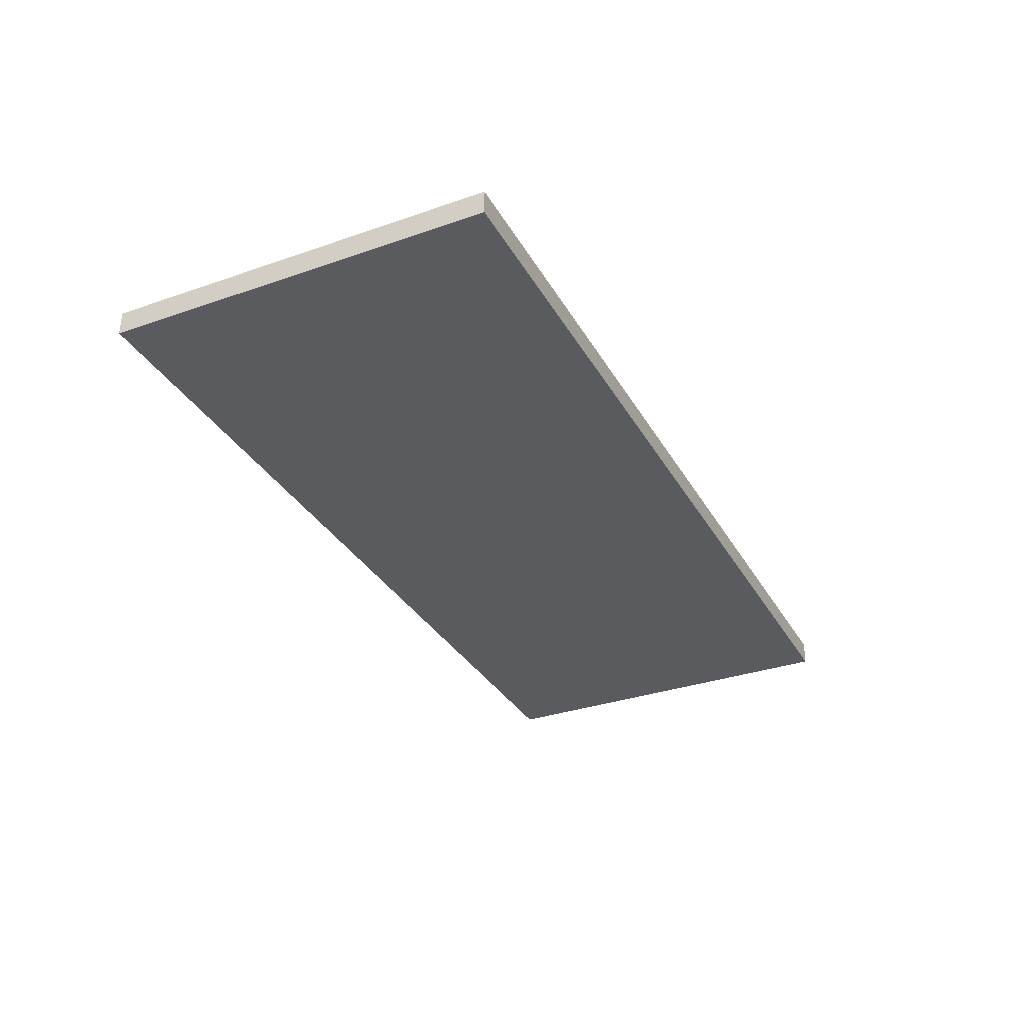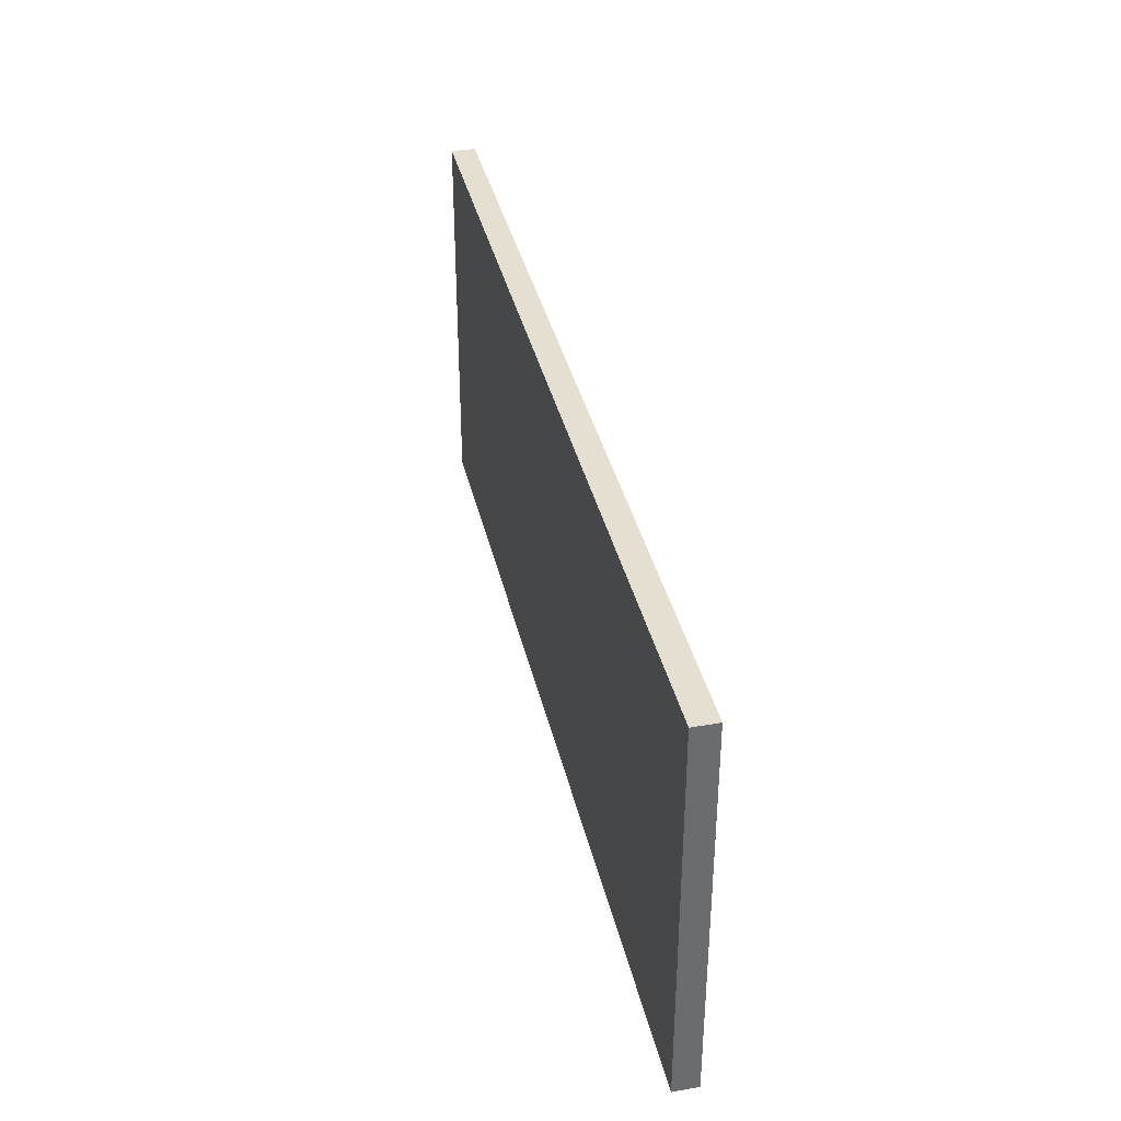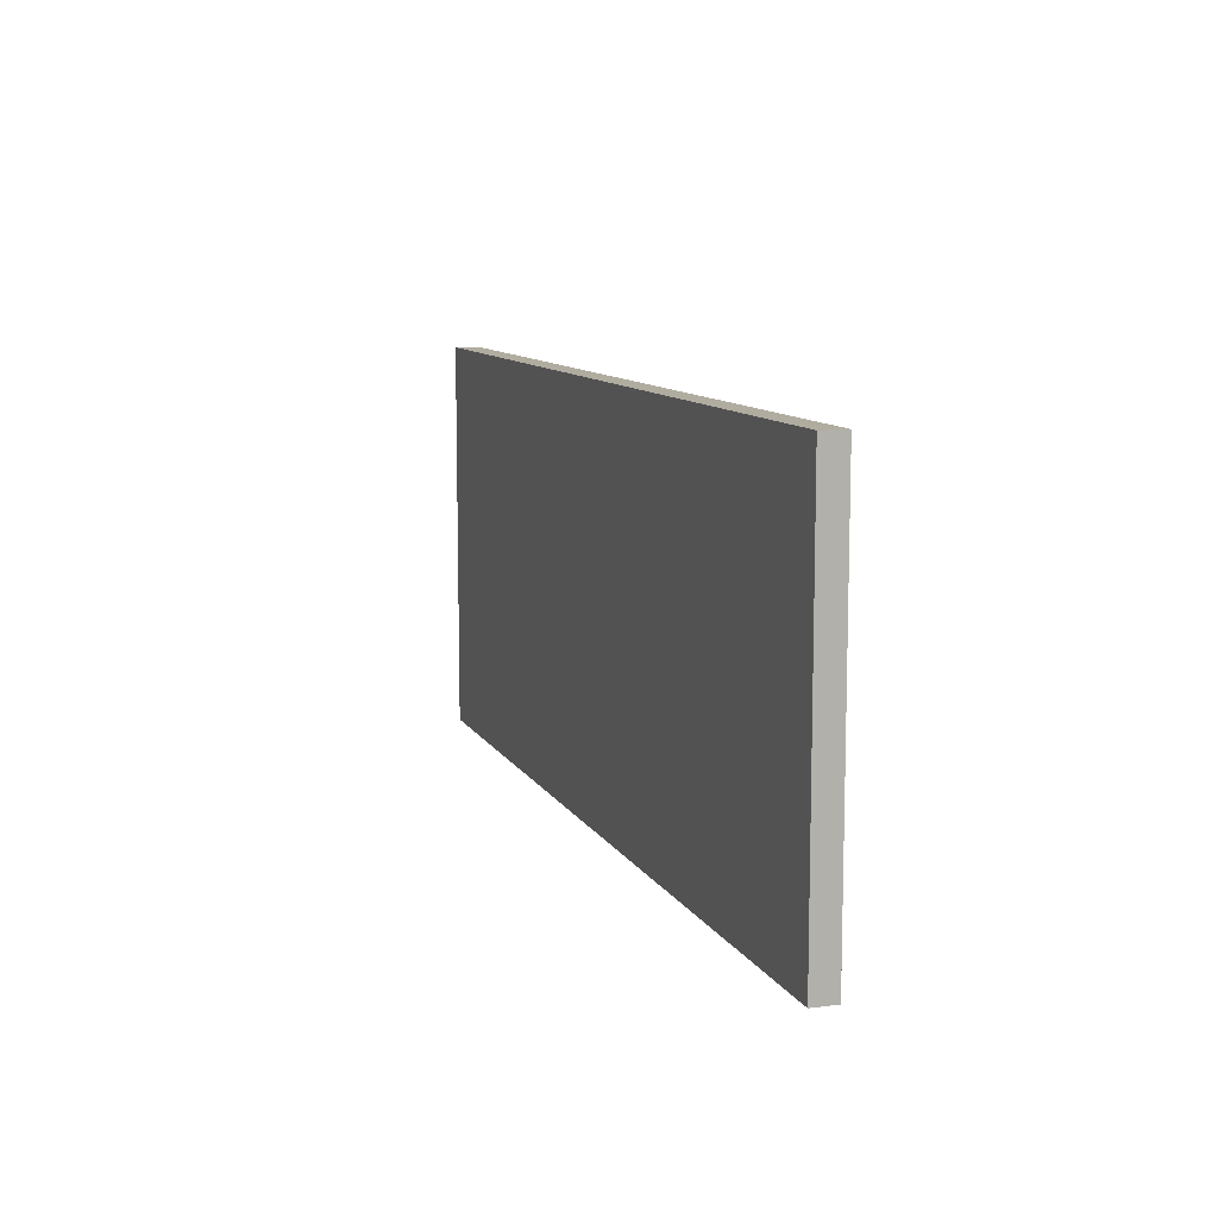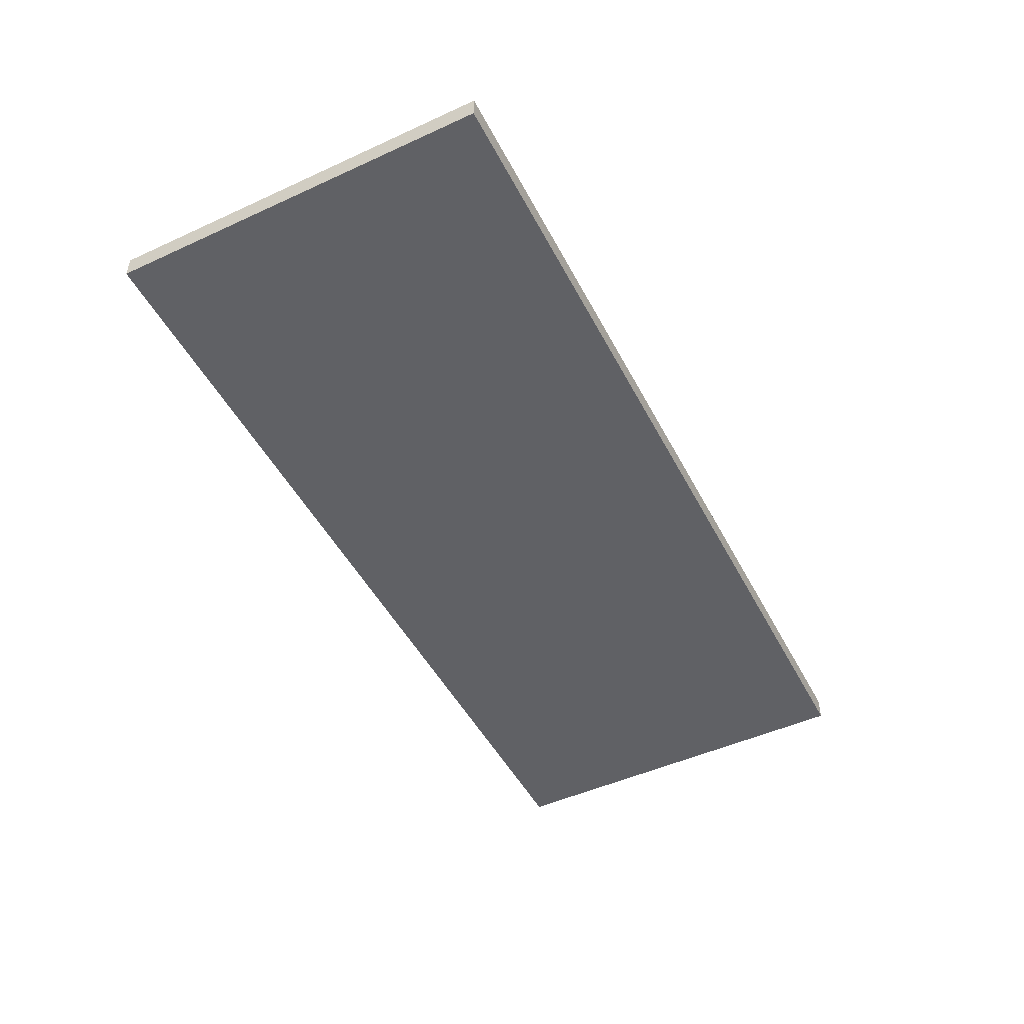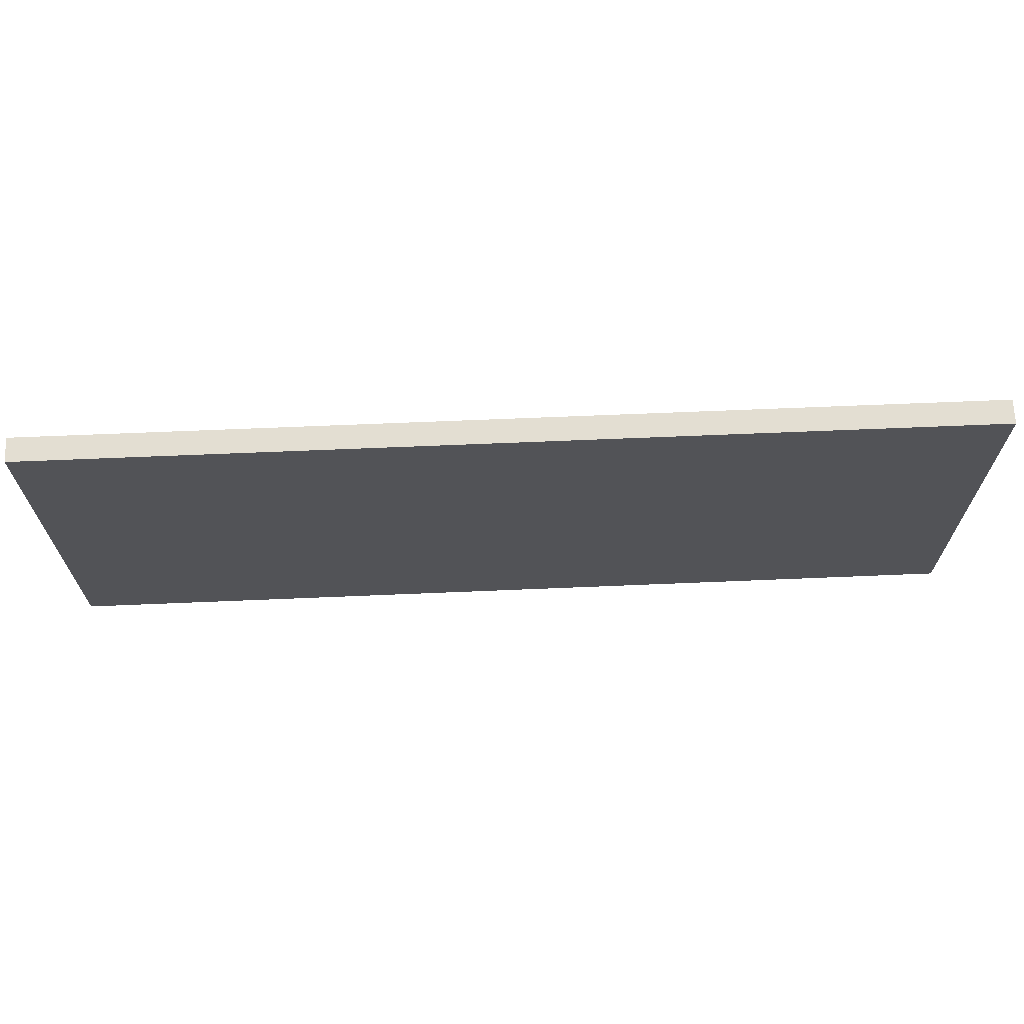
<metadata>
{"format":"obj","ext":"obj","renderer":"f3d","projection":"perspective","resolution":1024,"background":"white","views":[{"elev":-32.9,"azim":-64.4,"up":"+Y"},{"elev":36.8,"azim":-102.6,"up":"+Z"},{"elev":10.0,"azim":-108.3,"up":"+Z"},{"elev":-48.9,"azim":-63.1,"up":"+Y"},{"elev":67.5,"azim":177.6,"up":"+Z"}]}
</metadata>
<code>
o
v -13.6 6.3 -18.6
v -13.6 6.3 -18.5
v -13.6 6.3 -18
v -13.6 6.3 -17.9
v -13.6 6.3 -17.6
v -13.6 6.3 -17.5
v -13.6 6.3 -17.2
v -13.6 6.3 -17.1
v -13.6 6.3 -17
v -13.6 6.4 -18.6
v -13.6 6.4 -18.5
v -13.6 6.4 -18
v -13.6 6.4 -17.9
v -13.6 6.4 -17.6
v -13.6 6.4 -17.5
v -13.6 6.4 -17.2
v -13.6 6.4 -17.1
v -13.6 6.4 -17
v -9.8 6.3 -18.6
v -9.8 6.3 -18.4
v -9.8 6.3 -18.1
v -9.8 6.3 -18
v -9.8 6.3 -17.5
v -9.8 6.3 -17.3
v -9.8 6.3 -17
v -9.8 6.4 -18.6
v -9.8 6.4 -18.4
v -9.8 6.4 -18.1
v -9.8 6.4 -18
v -9.8 6.4 -17.5
v -9.8 6.4 -17.3
v -9.8 6.4 -17
v -13.6 6.3 -18.6
v -13.6 6.4 -18.6
v -13.3 6.3 -18.6
v -13.3 6.4 -18.6
v -12.4 6.3 -18.6
v -12.4 6.4 -18.6
v -11.4 6.3 -18.6
v -11.4 6.4 -18.6
v -10.5 6.3 -18.6
v -10.5 6.4 -18.6
v -10.2 6.3 -18.6
v -10.2 6.4 -18.6
v -9.9 6.3 -18.6
v -9.9 6.4 -18.6
v -9.8 6.3 -18.6
v -9.8 6.4 -18.6
v -13.6 6.3 -17
v -13.6 6.4 -17
v -13.1 6.3 -17
v -13.1 6.4 -17
v -12.8 6.3 -17
v -12.8 6.4 -17
v -9.8 6.3 -17
v -9.8 6.4 -17
v -13.6 6.3 -18.6
v -13.3 6.3 -18.6
v -12.4 6.3 -18.6
v -11.4 6.3 -18.6
v -10.5 6.3 -18.6
v -10.2 6.3 -18.6
v -9.9 6.3 -18.6
v -9.8 6.3 -18.6
v -13.6 6.3 -18.5
v -13.3 6.3 -18.5
v -12.5 6.3 -18.5
v -12.4 6.3 -18.5
v -12.3 6.3 -18.5
v -11.4 6.3 -18.5
v -11.3 6.3 -18.5
v -10.5 6.3 -18.5
v -10.2 6.3 -18.5
v -10 6.3 -18.5
v -9.9 6.3 -18.5
v -12.6 6.3 -18.4
v -12.5 6.3 -18.4
v -12.3 6.3 -18.4
v -11.4 6.3 -18.4
v -11.3 6.3 -18.4
v -11 6.3 -18.4
v -10.1 6.3 -18.4
v -10 6.3 -18.4
v -9.9 6.3 -18.4
v -9.8 6.3 -18.4
v -12.8 6.3 -18.3
v -12.6 6.3 -18.3
v -12.5 6.3 -18.3
v -12.1 6.3 -18.3
v -11.8 6.3 -18.3
v -11.3 6.3 -18.3
v -11 6.3 -18.3
v -10.8 6.3 -18.3
v -10.1 6.3 -18.3
v -9.9 6.3 -18.3
v -12.9 6.3 -18.2
v -12.8 6.3 -18.2
v -12.7 6.3 -18.2
v -12.6 6.3 -18.2
v -12 6.3 -18.2
v -11.9 6.3 -18.2
v -11.8 6.3 -18.2
v -11.7 6.3 -18.2
v -11 6.3 -18.2
v -10.9 6.3 -18.2
v -10.8 6.3 -18.2
v -10.6 6.3 -18.2
v -13.1 6.3 -18.1
v -12.9 6.3 -18.1
v -12.8 6.3 -18.1
v -12.7 6.3 -18.1
v -12.2 6.3 -18.1
v -12.1 6.3 -18.1
v -11.9 6.3 -18.1
v -11.8 6.3 -18.1
v -11.7 6.3 -18.1
v -11.5 6.3 -18.1
v -10.9 6.3 -18.1
v -10.7 6.3 -18.1
v -10.6 6.3 -18.1
v -10.5 6.3 -18.1
v -10 6.3 -18.1
v -9.8 6.3 -18.1
v -13.6 6.3 -18
v -13.1 6.3 -18
v -13 6.3 -18
v -12.8 6.3 -18
v -12.3 6.3 -18
v -12.2 6.3 -18
v -12 6.3 -18
v -11.8 6.3 -18
v -11.5 6.3 -18
v -11.3 6.3 -18
v -10.7 6.3 -18
v -10.5 6.3 -18
v -10 6.3 -18
v -9.8 6.3 -18
v -13.6 6.3 -17.9
v -13 6.3 -17.9
v -12.2 6.3 -17.9
v -11.3 6.3 -17.9
v -10.5 6.3 -17.9
v -10 6.3 -17.9
v -12.3 6.3 -17.8
v -12.2 6.3 -17.8
v -13.6 6.3 -17.6
v -12.1 6.3 -17.6
v -13.6 6.3 -17.5
v -12.1 6.3 -17.5
v -11.3 6.3 -17.5
v -9.9 6.3 -17.5
v -9.8 6.3 -17.5
v -12.1 6.3 -17.4
v -11.3 6.3 -17.4
v -9.9 6.3 -17.4
v -11.3 6.3 -17.3
v -9.8 6.3 -17.3
v -13.6 6.3 -17.2
v -13 6.3 -17.2
v -13.6 6.3 -17.1
v -13.1 6.3 -17.1
v -13 6.3 -17.1
v -12.8 6.3 -17.1
v -13.6 6.3 -17
v -13.1 6.3 -17
v -12.8 6.3 -17
v -9.8 6.3 -17
v -13.6 6.4 -18.6
v -13.3 6.4 -18.6
v -12.4 6.4 -18.6
v -11.4 6.4 -18.6
v -10.5 6.4 -18.6
v -10.2 6.4 -18.6
v -9.9 6.4 -18.6
v -9.8 6.4 -18.6
v -13.6 6.4 -18.5
v -13.3 6.4 -18.5
v -12.5 6.4 -18.5
v -12.4 6.4 -18.5
v -12.3 6.4 -18.5
v -11.4 6.4 -18.5
v -11.3 6.4 -18.5
v -10.5 6.4 -18.5
v -10.2 6.4 -18.5
v -10 6.4 -18.5
v -9.9 6.4 -18.5
v -12.6 6.4 -18.4
v -12.5 6.4 -18.4
v -12.3 6.4 -18.4
v -11.4 6.4 -18.4
v -11.3 6.4 -18.4
v -11 6.4 -18.4
v -10.1 6.4 -18.4
v -10 6.4 -18.4
v -9.9 6.4 -18.4
v -9.8 6.4 -18.4
v -12.8 6.4 -18.3
v -12.6 6.4 -18.3
v -12.5 6.4 -18.3
v -12.1 6.4 -18.3
v -11.8 6.4 -18.3
v -11.3 6.4 -18.3
v -11 6.4 -18.3
v -10.8 6.4 -18.3
v -10.1 6.4 -18.3
v -9.9 6.4 -18.3
v -12.9 6.4 -18.2
v -12.8 6.4 -18.2
v -12.7 6.4 -18.2
v -12.6 6.4 -18.2
v -12 6.4 -18.2
v -11.9 6.4 -18.2
v -11.8 6.4 -18.2
v -11.7 6.4 -18.2
v -11 6.4 -18.2
v -10.9 6.4 -18.2
v -10.8 6.4 -18.2
v -10.6 6.4 -18.2
v -13.1 6.4 -18.1
v -12.9 6.4 -18.1
v -12.8 6.4 -18.1
v -12.7 6.4 -18.1
v -12.2 6.4 -18.1
v -12.1 6.4 -18.1
v -11.9 6.4 -18.1
v -11.8 6.4 -18.1
v -11.7 6.4 -18.1
v -11.5 6.4 -18.1
v -10.9 6.4 -18.1
v -10.7 6.4 -18.1
v -10.6 6.4 -18.1
v -10.5 6.4 -18.1
v -10 6.4 -18.1
v -9.8 6.4 -18.1
v -13.6 6.4 -18
v -13.1 6.4 -18
v -13 6.4 -18
v -12.8 6.4 -18
v -12.3 6.4 -18
v -12.2 6.4 -18
v -12 6.4 -18
v -11.8 6.4 -18
v -11.5 6.4 -18
v -11.3 6.4 -18
v -10.7 6.4 -18
v -10.5 6.4 -18
v -10 6.4 -18
v -9.8 6.4 -18
v -13.6 6.4 -17.9
v -13 6.4 -17.9
v -12.2 6.4 -17.9
v -11.3 6.4 -17.9
v -10.5 6.4 -17.9
v -10 6.4 -17.9
v -12.3 6.4 -17.8
v -12.2 6.4 -17.8
v -13.6 6.4 -17.6
v -12.1 6.4 -17.6
v -13.6 6.4 -17.5
v -12.1 6.4 -17.5
v -11.3 6.4 -17.5
v -9.9 6.4 -17.5
v -9.8 6.4 -17.5
v -12.1 6.4 -17.4
v -11.3 6.4 -17.4
v -9.9 6.4 -17.4
v -11.3 6.4 -17.3
v -9.8 6.4 -17.3
v -13.6 6.4 -17.2
v -13 6.4 -17.2
v -13.6 6.4 -17.1
v -13.1 6.4 -17.1
v -13 6.4 -17.1
v -12.8 6.4 -17.1
v -13.6 6.4 -17
v -13.1 6.4 -17
v -12.8 6.4 -17
v -9.8 6.4 -17
f 1 2 10
f 2 3 11
f 10 2 11
f 3 4 12
f 11 3 12
f 4 5 13
f 12 4 13
f 5 6 14
f 13 5 14
f 6 7 15
f 14 6 15
f 7 8 16
f 15 7 16
f 8 9 17
f 16 8 17
f 17 9 18
f 26 20 19
f 27 21 20
f 27 20 26
f 28 22 21
f 28 21 27
f 29 23 22
f 29 22 28
f 30 24 23
f 30 23 29
f 31 25 24
f 31 24 30
f 32 25 31
f 33 34 35
f 35 34 36
f 35 36 37
f 37 36 38
f 37 38 39
f 39 38 40
f 39 40 41
f 41 40 42
f 41 42 43
f 43 42 44
f 43 44 45
f 45 44 46
f 45 46 47
f 47 46 48
f 51 50 49
f 52 50 51
f 53 52 51
f 54 52 53
f 55 54 53
f 56 54 55
f 57 58 65
f 58 59 66
f 65 58 66
f 66 59 67
f 59 60 68
f 67 59 68
f 68 60 69
f 60 61 70
f 69 60 70
f 70 61 71
f 61 62 72
f 71 61 72
f 62 63 73
f 72 62 73
f 73 63 74
f 63 64 75
f 74 63 75
f 66 67 76
f 65 66 76
f 68 69 77
f 76 67 77
f 67 68 77
f 69 70 78
f 77 69 78
f 70 71 79
f 78 70 79
f 73 74 80
f 79 71 80
f 71 72 80
f 72 73 80
f 80 74 81
f 81 74 82
f 74 75 83
f 82 74 83
f 75 64 84
f 83 75 84
f 84 64 85
f 65 76 86
f 76 77 87
f 86 76 87
f 78 79 88
f 87 77 88
f 77 78 88
f 79 80 88
f 88 80 89
f 89 80 90
f 80 81 91
f 90 80 91
f 81 82 92
f 91 81 92
f 92 82 93
f 82 83 94
f 93 82 94
f 83 84 94
f 84 85 95
f 94 84 95
f 65 86 96
f 86 87 97
f 96 86 97
f 97 87 98
f 87 88 99
f 98 87 99
f 88 89 99
f 89 90 100
f 100 90 101
f 90 91 102
f 101 90 102
f 91 92 102
f 102 92 103
f 92 93 104
f 103 92 104
f 104 93 105
f 93 94 106
f 105 93 106
f 94 95 106
f 106 95 107
f 65 96 108
f 97 98 109
f 108 96 109
f 96 97 109
f 109 98 110
f 98 99 111
f 110 98 111
f 99 89 112
f 111 99 112
f 89 100 113
f 112 89 113
f 102 103 114
f 100 101 114
f 101 102 114
f 114 103 115
f 104 105 116
f 115 103 116
f 103 104 116
f 116 105 117
f 106 107 118
f 117 105 118
f 105 106 118
f 118 107 119
f 107 95 120
f 119 107 120
f 120 95 121
f 121 95 122
f 95 85 123
f 122 95 123
f 65 108 124
f 109 110 125
f 124 108 125
f 108 109 125
f 125 110 126
f 111 112 127
f 126 110 127
f 110 111 127
f 127 112 128
f 112 113 129
f 128 112 129
f 113 100 130
f 129 113 130
f 114 115 130
f 100 114 130
f 116 117 131
f 130 115 131
f 115 116 131
f 118 119 132
f 131 117 132
f 117 118 132
f 132 119 133
f 120 121 134
f 133 119 134
f 119 120 134
f 121 122 135
f 134 121 135
f 122 123 136
f 135 122 136
f 136 123 137
f 125 126 138
f 124 125 138
f 126 127 139
f 138 126 139
f 127 128 139
f 130 131 140
f 128 129 140
f 129 130 140
f 131 132 140
f 132 133 140
f 133 134 141
f 140 133 141
f 134 135 141
f 135 136 142
f 141 135 142
f 136 137 143
f 142 136 143
f 139 128 144
f 138 139 144
f 128 140 144
f 142 143 145
f 144 140 145
f 140 141 145
f 141 142 145
f 138 144 146
f 144 145 146
f 145 143 147
f 146 145 147
f 146 147 148
f 147 143 149
f 148 147 149
f 149 143 150
f 143 137 151
f 150 143 151
f 151 137 152
f 149 150 153
f 148 149 153
f 150 151 154
f 153 150 154
f 151 152 155
f 154 151 155
f 153 154 156
f 154 155 156
f 155 152 157
f 156 155 157
f 153 156 158
f 148 153 158
f 156 157 158
f 158 157 159
f 158 159 160
f 160 159 161
f 159 157 162
f 161 159 162
f 162 157 163
f 160 161 164
f 161 162 165
f 164 161 165
f 162 163 165
f 163 157 166
f 165 163 166
f 166 157 167
f 176 169 168
f 177 170 169
f 177 169 176
f 178 170 177
f 179 171 170
f 179 170 178
f 180 171 179
f 181 172 171
f 181 171 180
f 182 172 181
f 183 173 172
f 183 172 182
f 184 174 173
f 184 173 183
f 185 174 184
f 186 175 174
f 186 174 185
f 187 178 177
f 187 177 176
f 188 180 179
f 188 178 187
f 188 179 178
f 189 181 180
f 189 180 188
f 190 182 181
f 190 181 189
f 191 185 184
f 191 182 190
f 191 183 182
f 191 184 183
f 192 185 191
f 193 185 192
f 194 186 185
f 194 185 193
f 195 175 186
f 195 186 194
f 196 175 195
f 197 187 176
f 198 188 187
f 198 187 197
f 199 190 189
f 199 188 198
f 199 189 188
f 199 191 190
f 200 191 199
f 201 191 200
f 202 192 191
f 202 191 201
f 203 193 192
f 203 192 202
f 204 193 203
f 205 194 193
f 205 193 204
f 205 195 194
f 206 196 195
f 206 195 205
f 207 197 176
f 208 198 197
f 208 197 207
f 209 198 208
f 210 199 198
f 210 198 209
f 210 200 199
f 211 201 200
f 212 201 211
f 213 202 201
f 213 201 212
f 213 203 202
f 214 203 213
f 215 204 203
f 215 203 214
f 216 204 215
f 217 205 204
f 217 204 216
f 217 206 205
f 218 206 217
f 219 207 176
f 220 209 208
f 220 207 219
f 220 208 207
f 221 209 220
f 222 210 209
f 222 209 221
f 223 200 210
f 223 210 222
f 224 211 200
f 224 200 223
f 225 214 213
f 225 212 211
f 225 213 212
f 226 214 225
f 227 216 215
f 227 214 226
f 227 215 214
f 228 216 227
f 229 218 217
f 229 216 228
f 229 217 216
f 230 218 229
f 231 206 218
f 231 218 230
f 232 206 231
f 233 206 232
f 234 196 206
f 234 206 233
f 235 219 176
f 236 221 220
f 236 219 235
f 236 220 219
f 237 221 236
f 238 223 222
f 238 221 237
f 238 222 221
f 239 223 238
f 240 224 223
f 240 223 239
f 241 211 224
f 241 224 240
f 241 226 225
f 241 225 211
f 242 228 227
f 242 226 241
f 242 227 226
f 243 230 229
f 243 228 242
f 243 229 228
f 244 230 243
f 245 232 231
f 245 230 244
f 245 231 230
f 246 233 232
f 246 232 245
f 247 234 233
f 247 233 246
f 248 234 247
f 249 237 236
f 249 236 235
f 250 238 237
f 250 237 249
f 250 239 238
f 251 242 241
f 251 240 239
f 251 241 240
f 251 243 242
f 251 244 243
f 252 245 244
f 252 244 251
f 252 246 245
f 253 247 246
f 253 246 252
f 254 248 247
f 254 247 253
f 255 239 250
f 255 250 249
f 255 251 239
f 256 254 253
f 256 251 255
f 256 252 251
f 256 253 252
f 257 255 249
f 257 256 255
f 258 254 256
f 258 256 257
f 259 258 257
f 260 254 258
f 260 258 259
f 261 254 260
f 262 248 254
f 262 254 261
f 263 248 262
f 264 261 260
f 264 260 259
f 265 262 261
f 265 261 264
f 266 263 262
f 266 262 265
f 267 265 264
f 267 266 265
f 268 263 266
f 268 266 267
f 269 267 264
f 269 264 259
f 269 268 267
f 270 268 269
f 271 270 269
f 272 270 271
f 273 268 270
f 273 270 272
f 274 268 273
f 275 272 271
f 276 273 272
f 276 272 275
f 276 274 273
f 277 268 274
f 277 274 276
f 278 268 277

</code>
